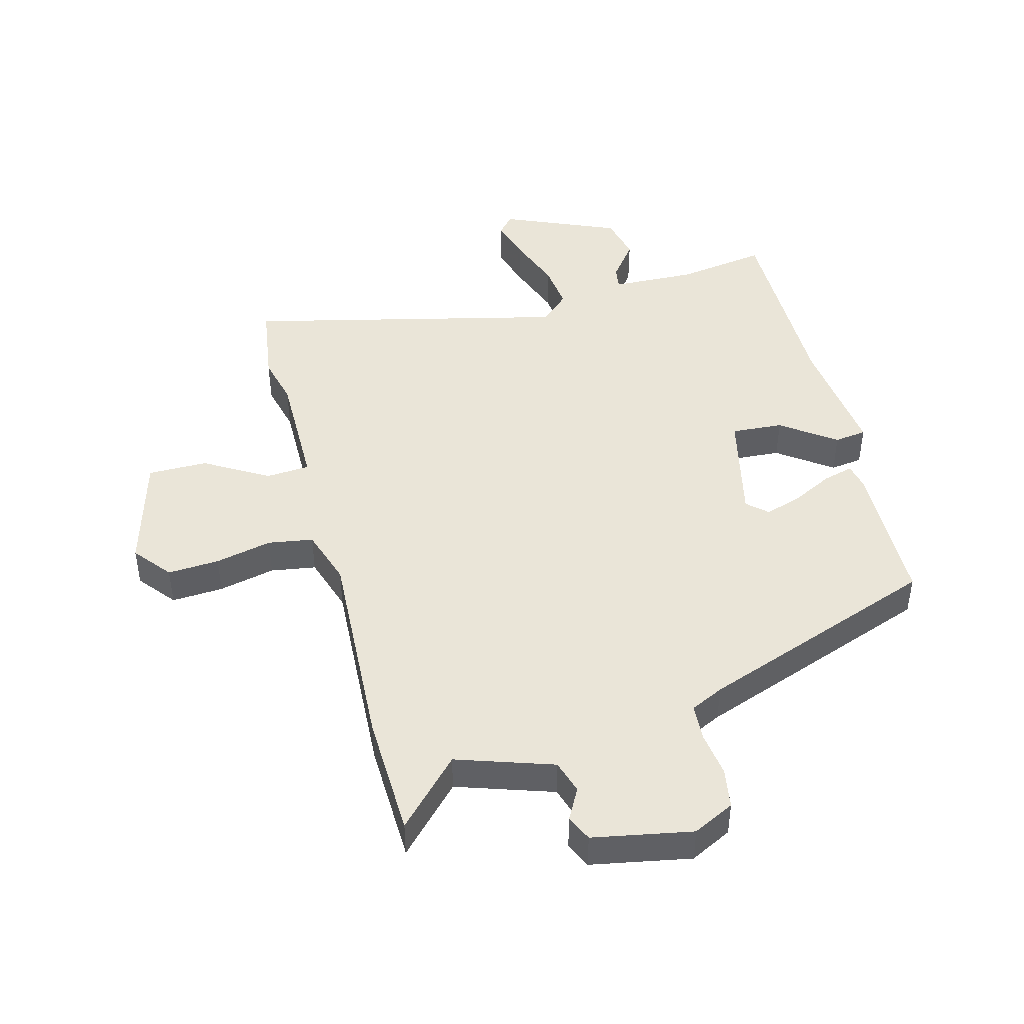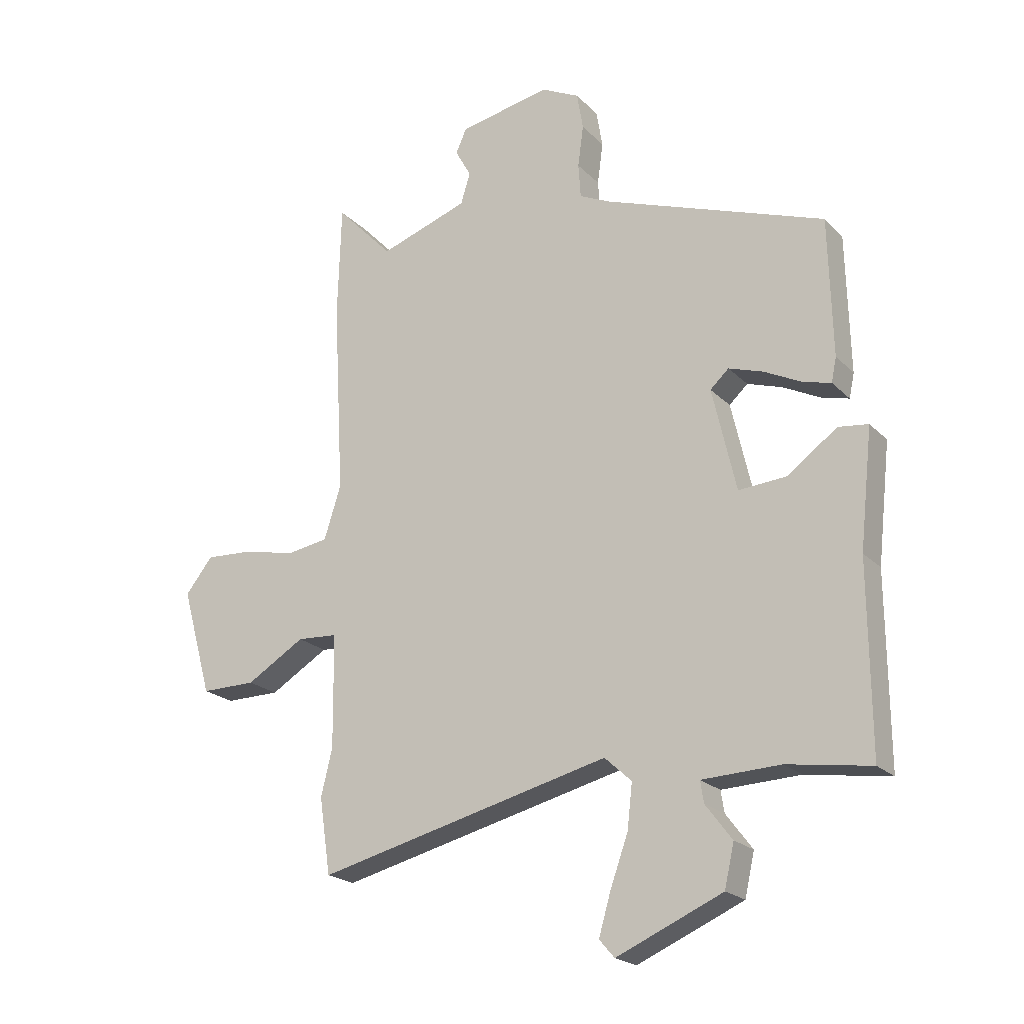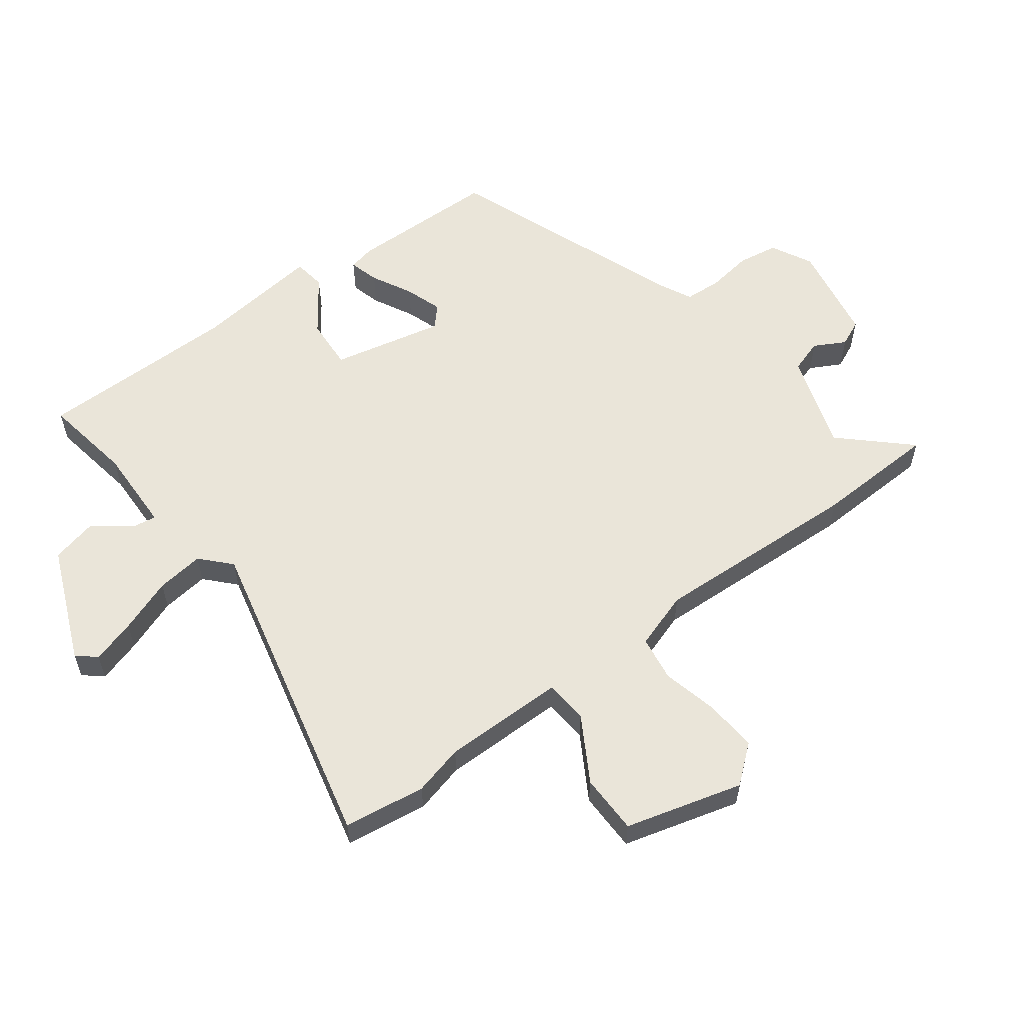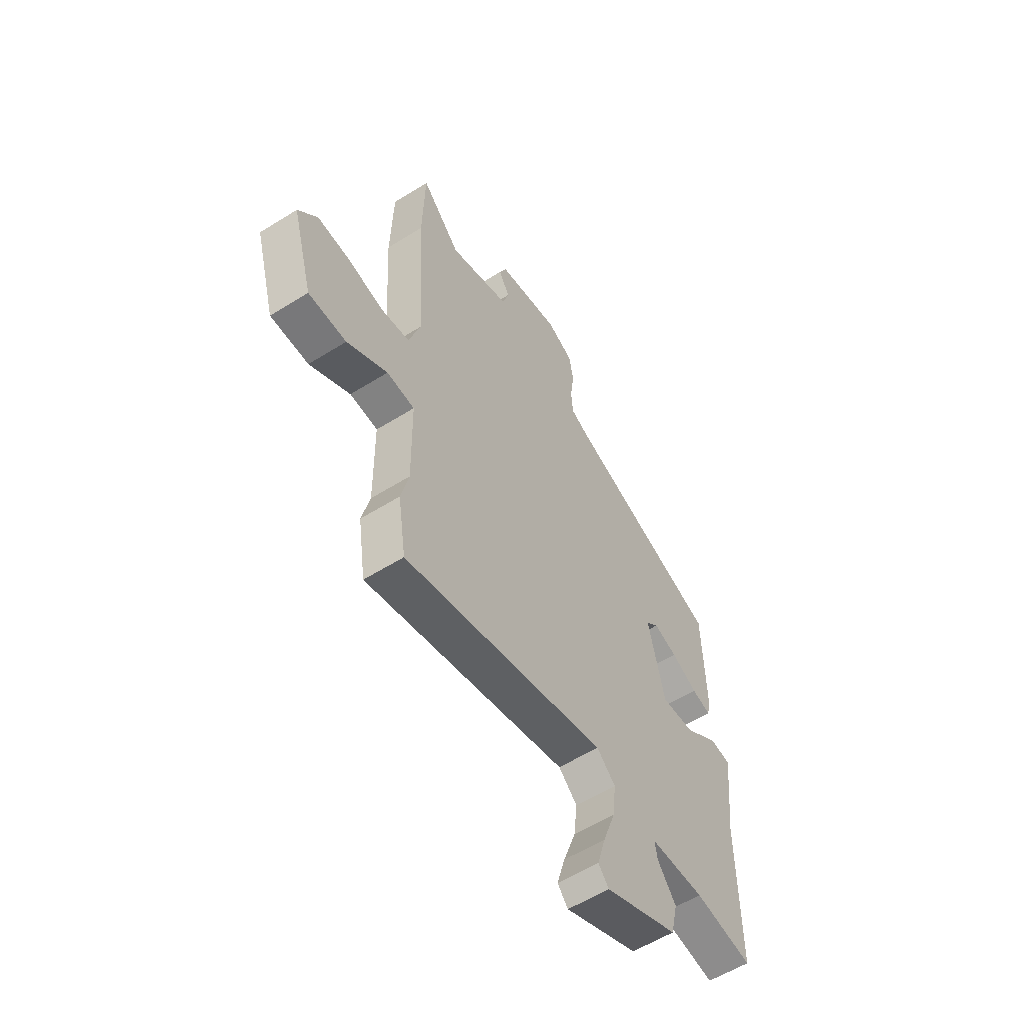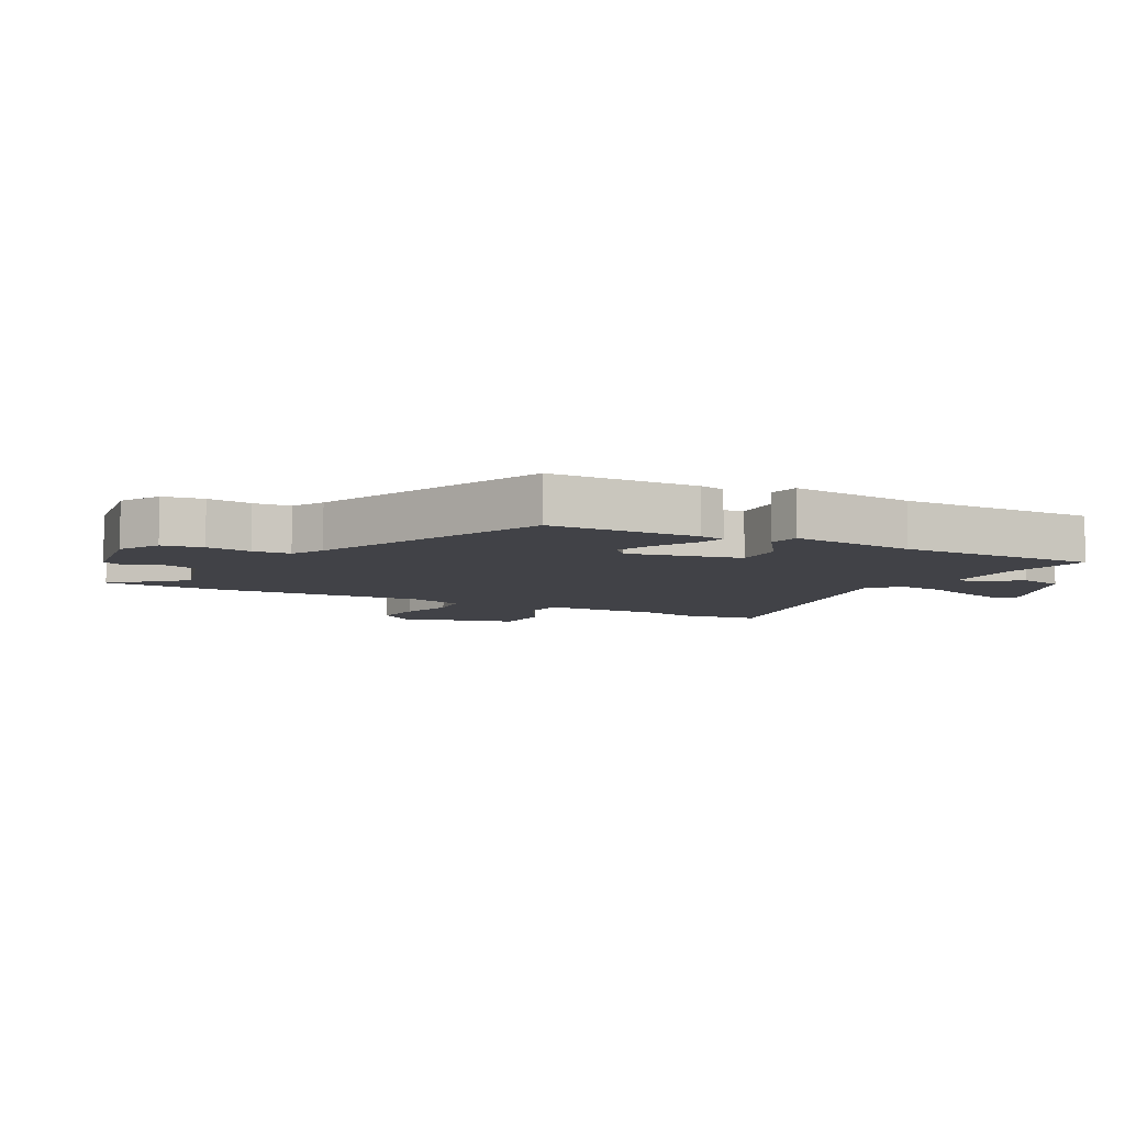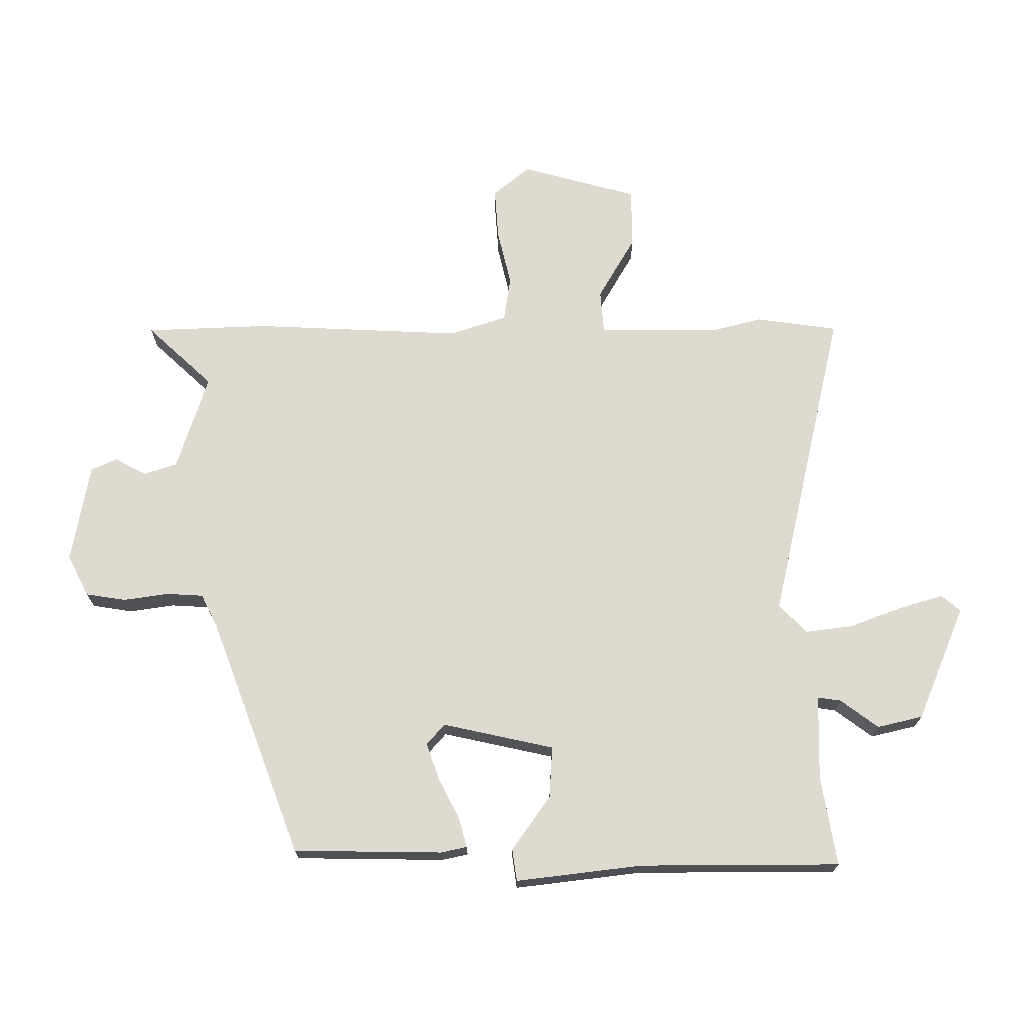
<metadata>
{"format":"obj","ext":"obj","renderer":"f3d","projection":"perspective","resolution":1024,"background":"white","views":[{"elev":45.1,"azim":-14.9,"up":"+Y"},{"elev":-21.3,"azim":31.1,"up":"+Z"},{"elev":57.8,"azim":-127.3,"up":"+Y"},{"elev":-57.6,"azim":-57.0,"up":"+Z"},{"elev":-6.8,"azim":60.7,"up":"+Y"},{"elev":71.0,"azim":89.3,"up":"+Y"}]}
</metadata>
<code>
v 0.49 0.07 -0.557
v 0.342 0.07 -0.534
v 0.203 0.07 -0.539
v 0.209 0.07 -0.577
v 0.256 0.07 -0.639
v 0.239 0.07 -0.714
v 0.051 0.07 -0.795
v 0.024 0.07 -0.764
v 0.045 0.07 -0.692
v 0.077 0.07 -0.603
v 0.086 0.07 -0.525
v 0.038 0.07 -0.481
v -0.484 0.07 -0.607
v -0.504 0.07 -0.473
v -0.484 0.07 -0.39
v -0.486 0.07 -0.19
v -0.558 0.07 -0.185
v -0.662 0.07 -0.247
v -0.76 0.07 -0.247
v -0.814 0.07 -0.056
v -0.765 0.07 0.005
v -0.68 0.07 0
v -0.587 0.07 -0.021
v -0.513 0.07 -0.009
v -0.483 0.07 0.085
v -0.502 0.07 0.429
v -0.496 0.07 0.631
v -0.394 0.07 0.524
v -0.236 0.07 0.577
v -0.219 0.07 0.632
v -0.247 0.07 0.683
v -0.228 0.07 0.726
v -0.065 0.07 0.757
v 0.003 0.07 0.723
v 0.014 0.07 0.657
v 0.004 0.07 0.583
v 0.008 0.07 0.522
v 0.062 0.07 0.496
v 0.456 0.07 0.352
v 0.462 0.07 0.107
v 0.453 0.07 0.064
v 0.404 0.07 0.077
v 0.337 0.07 0.111
v 0.276 0.07 0.131
v 0.243 0.07 0.101
v 0.285 0.07 -0.082
v 0.37 0.07 -0.076
v 0.458 0.07 -0.012
v 0.511 0.07 -0.019
v 0.488 0.07 -0.227
v 0.49 0 -0.557
v 0.342 0 -0.534
v 0.203 0 -0.539
v 0.209 0 -0.577
v 0.256 0 -0.639
v 0.239 0 -0.714
v 0.051 0 -0.795
v 0.024 0 -0.764
v 0.045 0 -0.692
v 0.077 0 -0.603
v 0.086 0 -0.525
v 0.038 0 -0.481
v -0.484 0 -0.607
v -0.504 0 -0.473
v -0.484 0 -0.39
v -0.486 0 -0.19
v -0.558 0 -0.185
v -0.662 0 -0.247
v -0.76 0 -0.247
v -0.814 0 -0.056
v -0.765 0 0.005
v -0.68 0 0
v -0.587 0 -0.021
v -0.513 0 -0.009
v -0.483 0 0.085
v -0.502 0 0.429
v -0.496 0 0.631
v -0.394 0 0.524
v -0.236 0 0.577
v -0.219 0 0.632
v -0.247 0 0.683
v -0.228 0 0.726
v -0.065 0 0.757
v 0.003 0 0.723
v 0.014 0 0.657
v 0.004 0 0.583
v 0.008 0 0.522
v 0.062 0 0.496
v 0.456 0 0.352
v 0.462 0 0.107
v 0.453 0 0.064
v 0.404 0 0.077
v 0.337 0 0.111
v 0.276 0 0.131
v 0.243 0 0.101
v 0.285 0 -0.082
v 0.37 0 -0.076
v 0.458 0 -0.012
v 0.511 0 -0.019
v 0.488 0 -0.227
f 47 48 49 50
f 46 47 50 1
f 40 41 42 43
f 38 39 40 43
f 37 38 43 44
f 33 34 35 36
f 33 36 37
f 30 31 32 33
f 29 30 33 37
f 28 29 37 44
f 25 26 27 28
f 20 21 22 23
f 18 19 20 23
f 17 18 23 24
f 16 17 24 25
f 12 13 14 15
f 12 15 16 25
f 7 8 9 10
f 5 6 7 10
f 4 5 10 11
f 3 4 11 12
f 46 1 2
f 45 46 2 3
f 28 44 45
f 25 28 45
f 3 12 25 45
f 100 99 98 97
f 51 100 97 96
f 93 92 91 90
f 93 90 89 88
f 94 93 88 87
f 86 85 84 83
f 87 86 83
f 83 82 81 80
f 87 83 80 79
f 94 87 79 78
f 78 77 76 75
f 73 72 71 70
f 73 70 69 68
f 74 73 68 67
f 75 74 67 66
f 65 64 63 62
f 75 66 65 62
f 60 59 58 57
f 60 57 56 55
f 61 60 55 54
f 62 61 54 53
f 52 51 96
f 53 52 96 95
f 95 94 78
f 95 78 75
f 95 75 62 53
f 1 51 52 2
f 2 52 53 3
f 3 53 54 4
f 4 54 55 5
f 5 55 56 6
f 6 56 57 7
f 7 57 58 8
f 8 58 59 9
f 9 59 60 10
f 10 60 61 11
f 11 61 62 12
f 12 62 63 13
f 13 63 64 14
f 14 64 65 15
f 15 65 66 16
f 16 66 67 17
f 17 67 68 18
f 18 68 69 19
f 19 69 70 20
f 20 70 71 21
f 21 71 72 22
f 22 72 73 23
f 23 73 74 24
f 24 74 75 25
f 25 75 76 26
f 26 76 77 27
f 27 77 78 28
f 28 78 79 29
f 29 79 80 30
f 30 80 81 31
f 31 81 82 32
f 32 82 83 33
f 33 83 84 34
f 34 84 85 35
f 35 85 86 36
f 36 86 87 37
f 37 87 88 38
f 38 88 89 39
f 39 89 90 40
f 40 90 91 41
f 41 91 92 42
f 42 92 93 43
f 43 93 94 44
f 44 94 95 45
f 45 95 96 46
f 46 96 97 47
f 47 97 98 48
f 48 98 99 49
f 49 99 100 50
f 50 100 51 1

</code>
